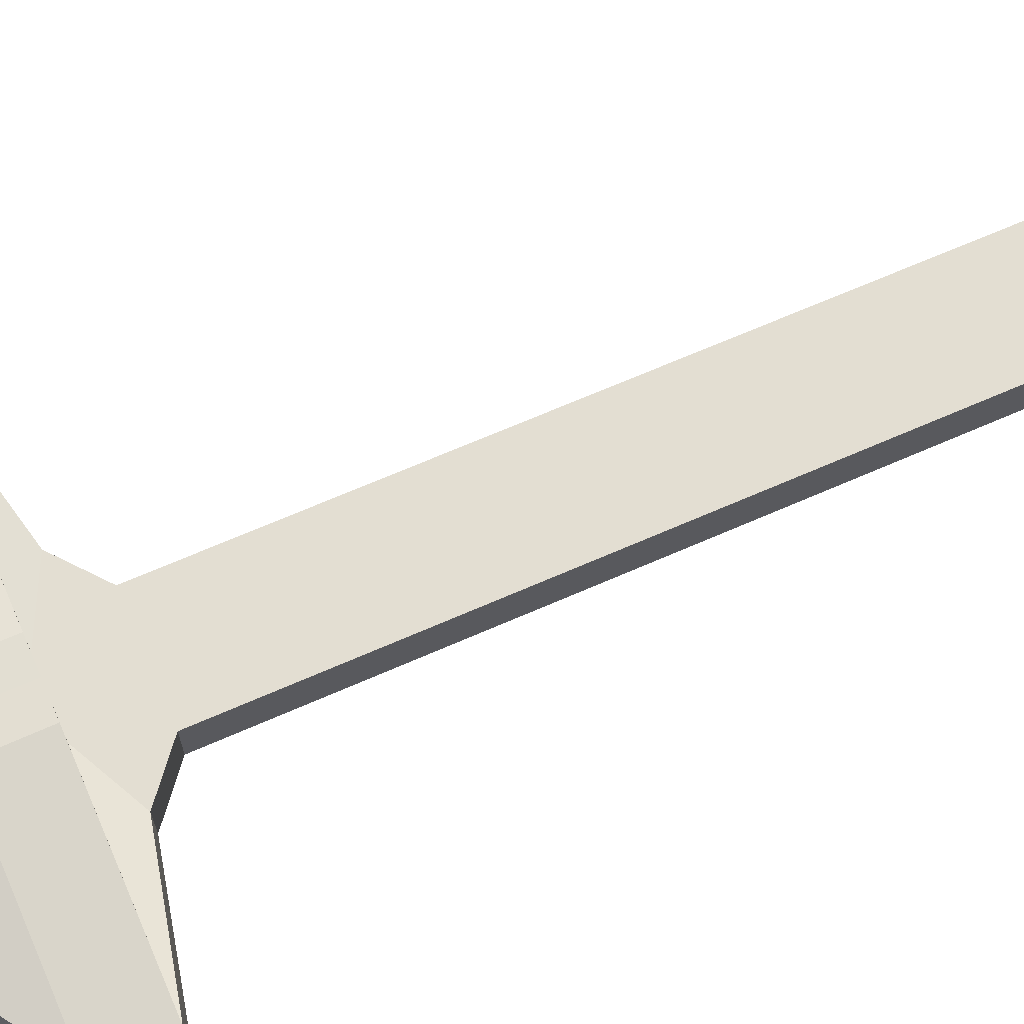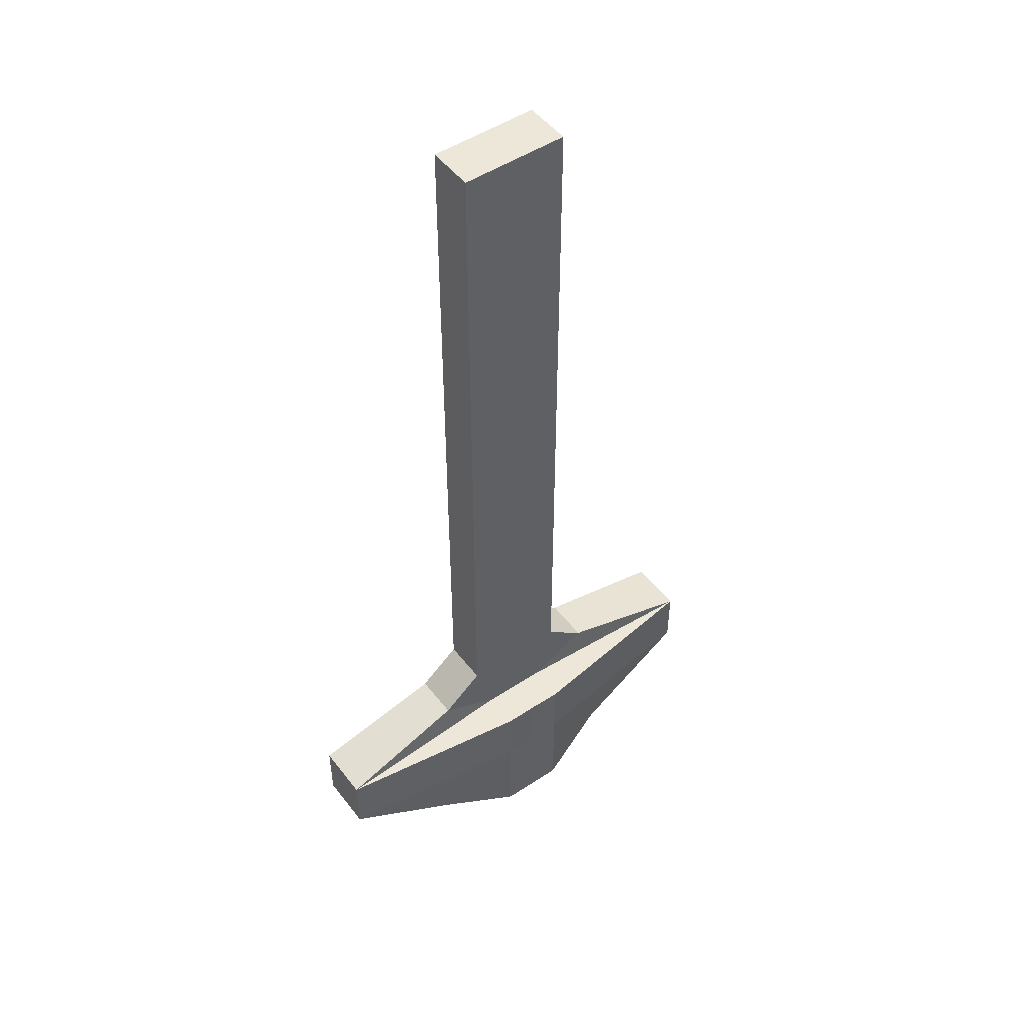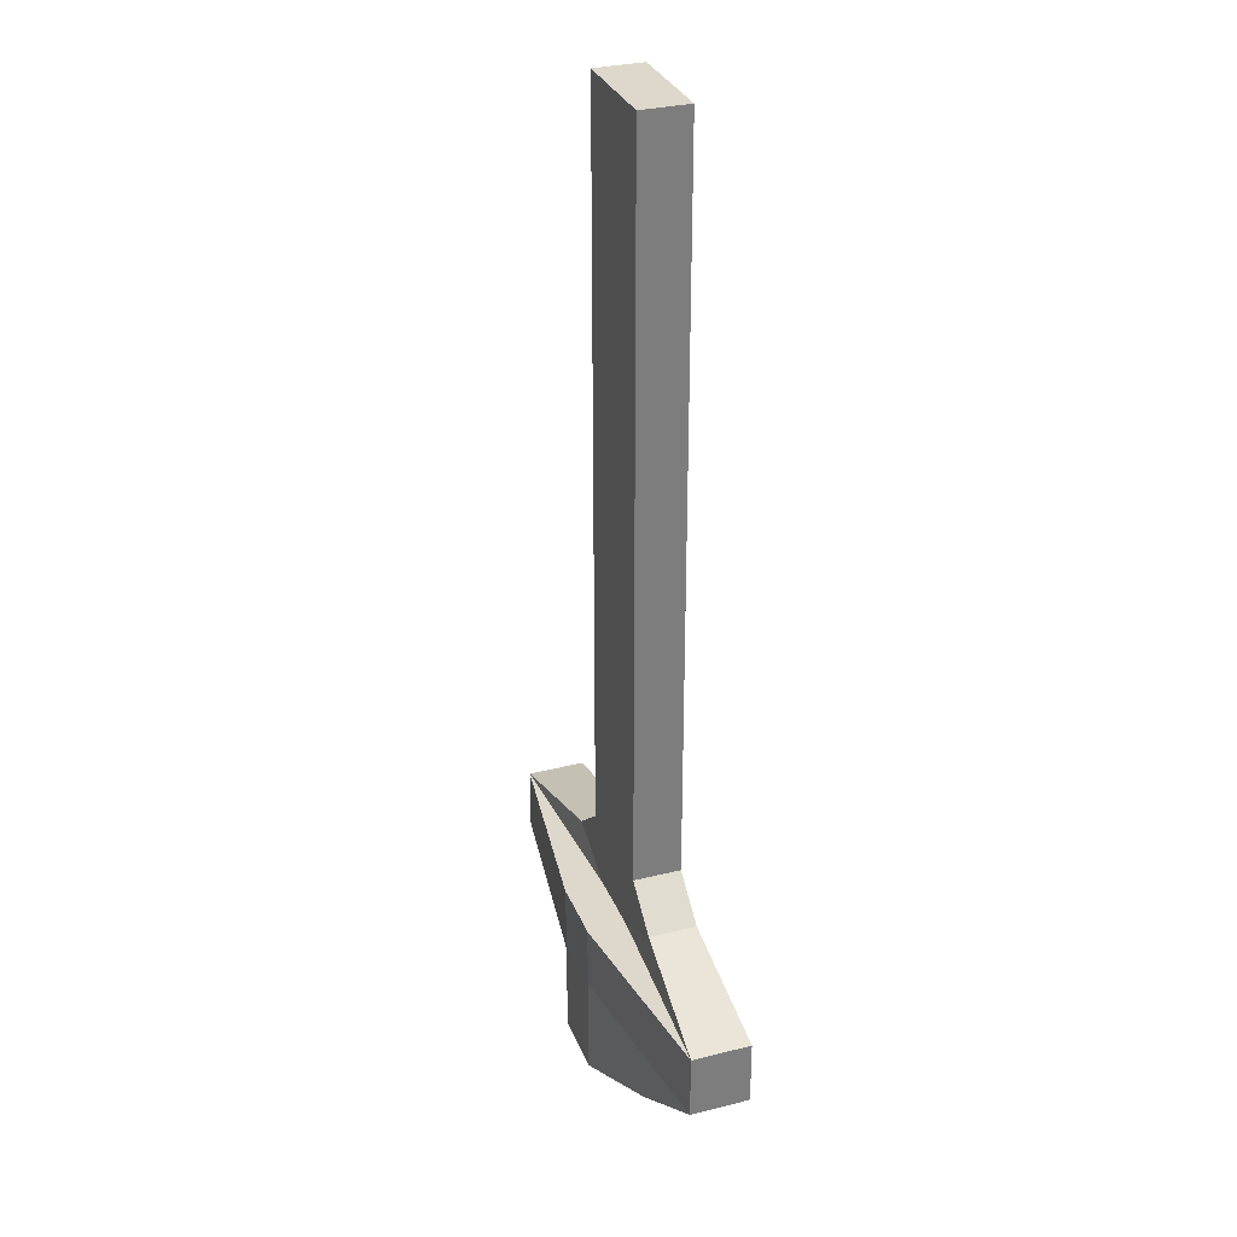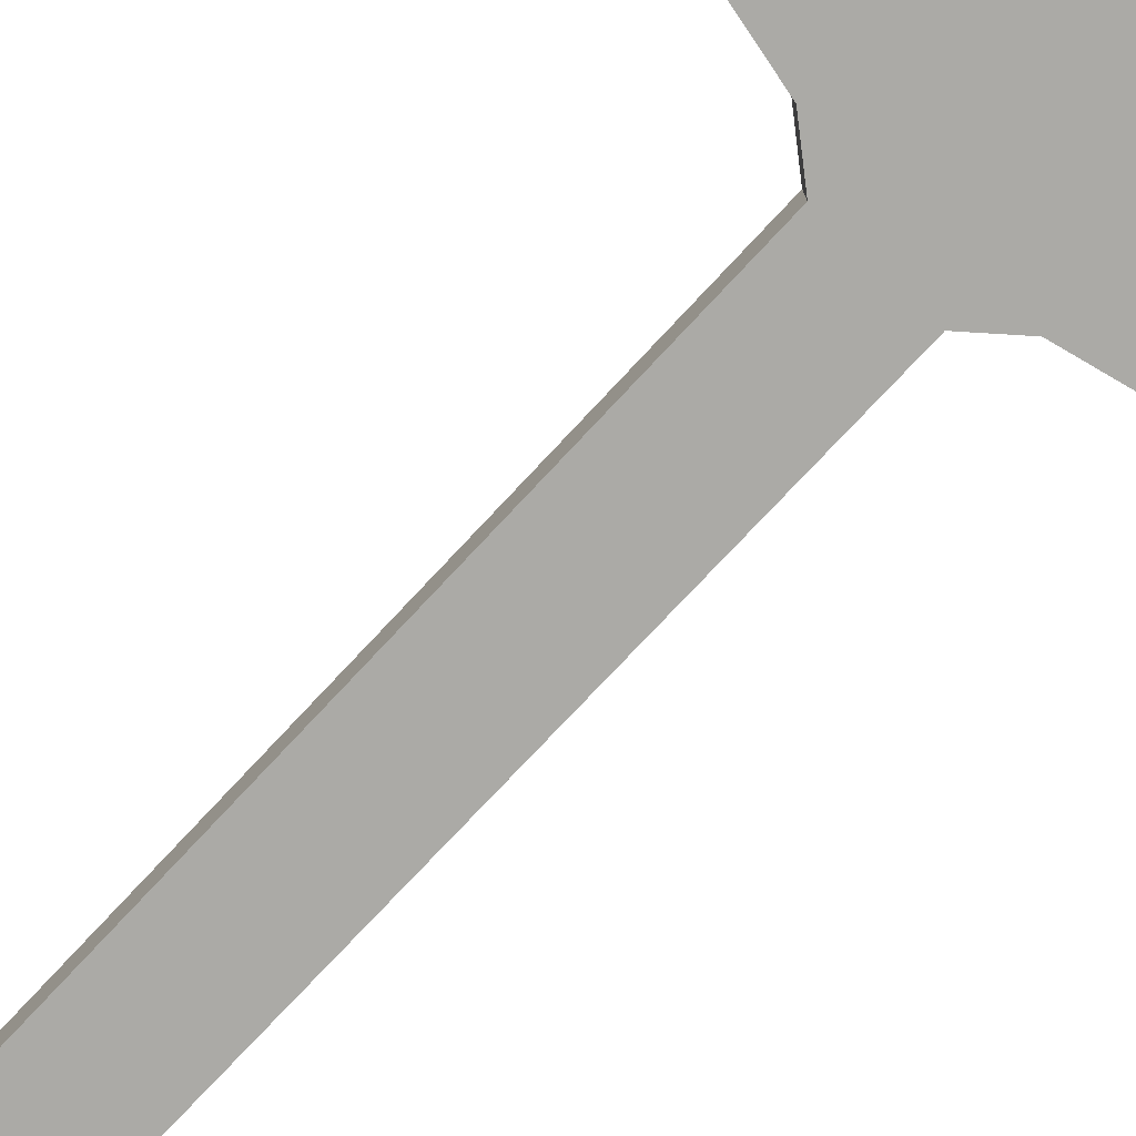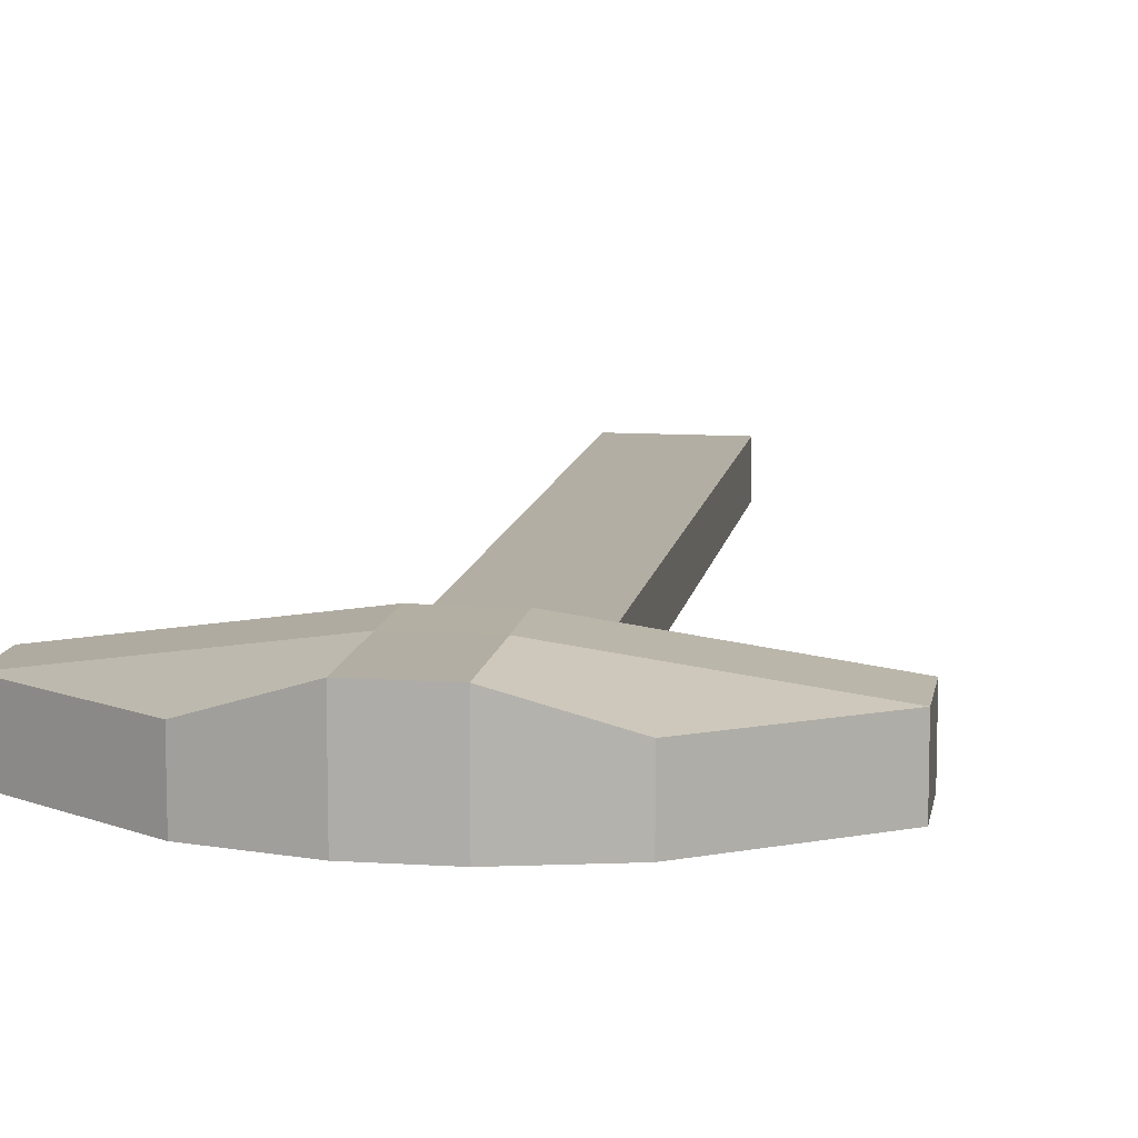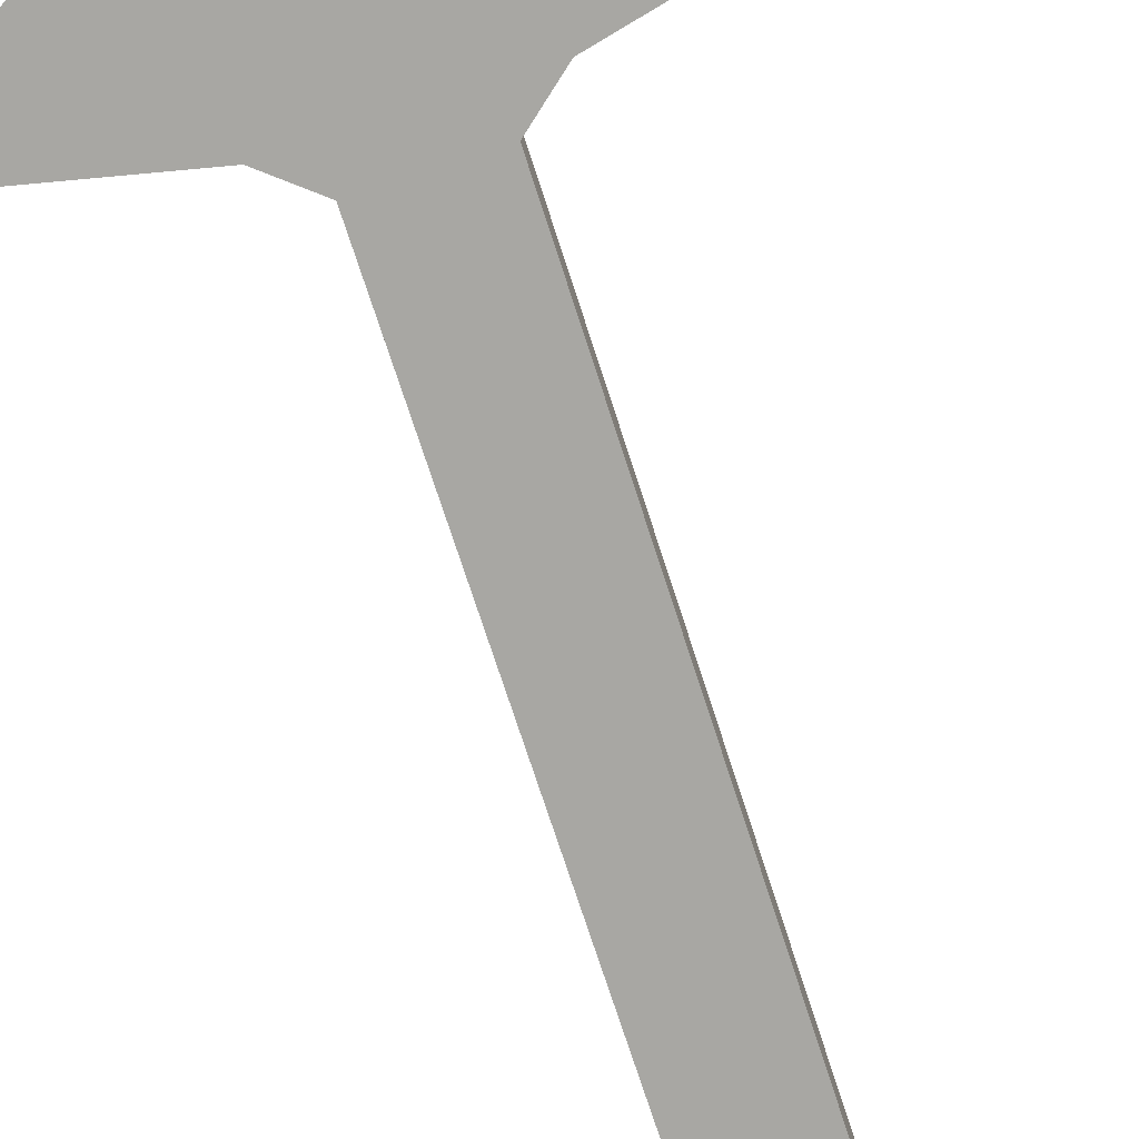
<metadata>
{"format":"obj","ext":"obj","renderer":"f3d","projection":"perspective","resolution":1024,"background":"white","views":[{"elev":67.7,"azim":-113.7,"up":"+Y"},{"elev":49.7,"azim":143.9,"up":"+Z"},{"elev":31.3,"azim":-109.6,"up":"+Z"},{"elev":-75.7,"azim":137.0,"up":"+Y"},{"elev":11.0,"azim":-170.9,"up":"+Y"},{"elev":-74.4,"azim":-162.0,"up":"+Y"}]}
</metadata>
<code>
o Cube.002_Cube.003
v -0.02259 0.1288 -0.0422
v -0.02259 0.1088 -0.0422
v -0.02259 0.1288 -0.3536
v -0.02259 0.1088 -0.3536
v -0.01384 0.1088 -0.3813
v -0.01364 0.1449 -0.3813
v -0.04038 0.1088 -0.3683
v -0.04038 0.1288 -0.3683
v -0.09802 0.1088 -0.3813
v -0.09802 0.1332 -0.3813
v -0.01384 0.1088 -0.4084
v -0.01384 0.1448 -0.4084
v -0.09802 0.1088 -0.4084
v -0.09802 0.1332 -0.4084
v -0.01384 0.1088 -0.4518
v -0.01384 0.1448 -0.4518
v -0.04805 0.1088 -0.443
v -0.04805 0.1332 -0.443
v -0.01384 0.1288 -0.3813
v 0.02259 0.1288 -0.0422
v 0.02259 0.1088 -0.0422
v 0.02259 0.1288 -0.3536
v 0.02259 0.1088 -0.3536
v 0.01384 0.1088 -0.3813
v 0.01364 0.1449 -0.3813
v 0.04038 0.1088 -0.3683
v 0.04038 0.1288 -0.3683
v 0.09802 0.1088 -0.3813
v 0.09802 0.1332 -0.3813
v 0.01384 0.1088 -0.4084
v 0.01384 0.1448 -0.4084
v 0.09802 0.1088 -0.4084
v 0.09802 0.1332 -0.4084
v 0 0.1288 -0.3536
v 0 0.1088 -0.3536
v 0 0.1288 -0.0422
v 0 0.1088 -0.0422
v 0 0.1448 -0.3813
v 0 0.1088 -0.3813
v 0 0.1448 -0.4084
v 0 0.1088 -0.4084
v 0.01384 0.1088 -0.4518
v 0.01384 0.1448 -0.4518
v 0.04805 0.1088 -0.443
v 0.04805 0.1332 -0.443
v 0 0.1448 -0.4518
v 0 0.1088 -0.4518
v 0.01384 0.1288 -0.3813
v 0 0.1288 -0.3813
f 1 3 4 2
f 6 12 14 10
f 36 1 2 37
f 35 37 2 4
f 3 8 7 4
f 3 19 8
f 8 10 9 7
f 3 34 49 19
f 9 5 7
f 38 40 12 6
f 10 14 13 9
f 9 13 11 5
f 13 17 15 11
f 5 11 41 39
f 4 5 39 35
f 3 1 36 34
f 6 19 49 38
f 5 4 7
f 15 17 18 16
f 16 46 47 15
f 14 18 17 13
f 11 15 47 41
f 12 16 18 14
f 40 46 16 12
f 8 19 10
f 19 6 10
f 20 21 23 22
f 25 29 33 31
f 36 37 21 20
f 35 23 21 37
f 22 23 26 27
f 22 27 48
f 27 26 28 29
f 22 48 49 34
f 28 26 24
f 41 40 46 47
f 38 25 31 40
f 29 28 32 33
f 28 24 30 32
f 32 30 42 44
f 24 39 41 30
f 23 35 39 24
f 22 34 36 20
f 25 38 49 48
f 24 26 23
f 42 43 45 44
f 43 42 47 46
f 33 32 44 45
f 30 41 47 42
f 31 33 45 43
f 40 31 43 46
f 27 29 48
f 48 29 25

</code>
